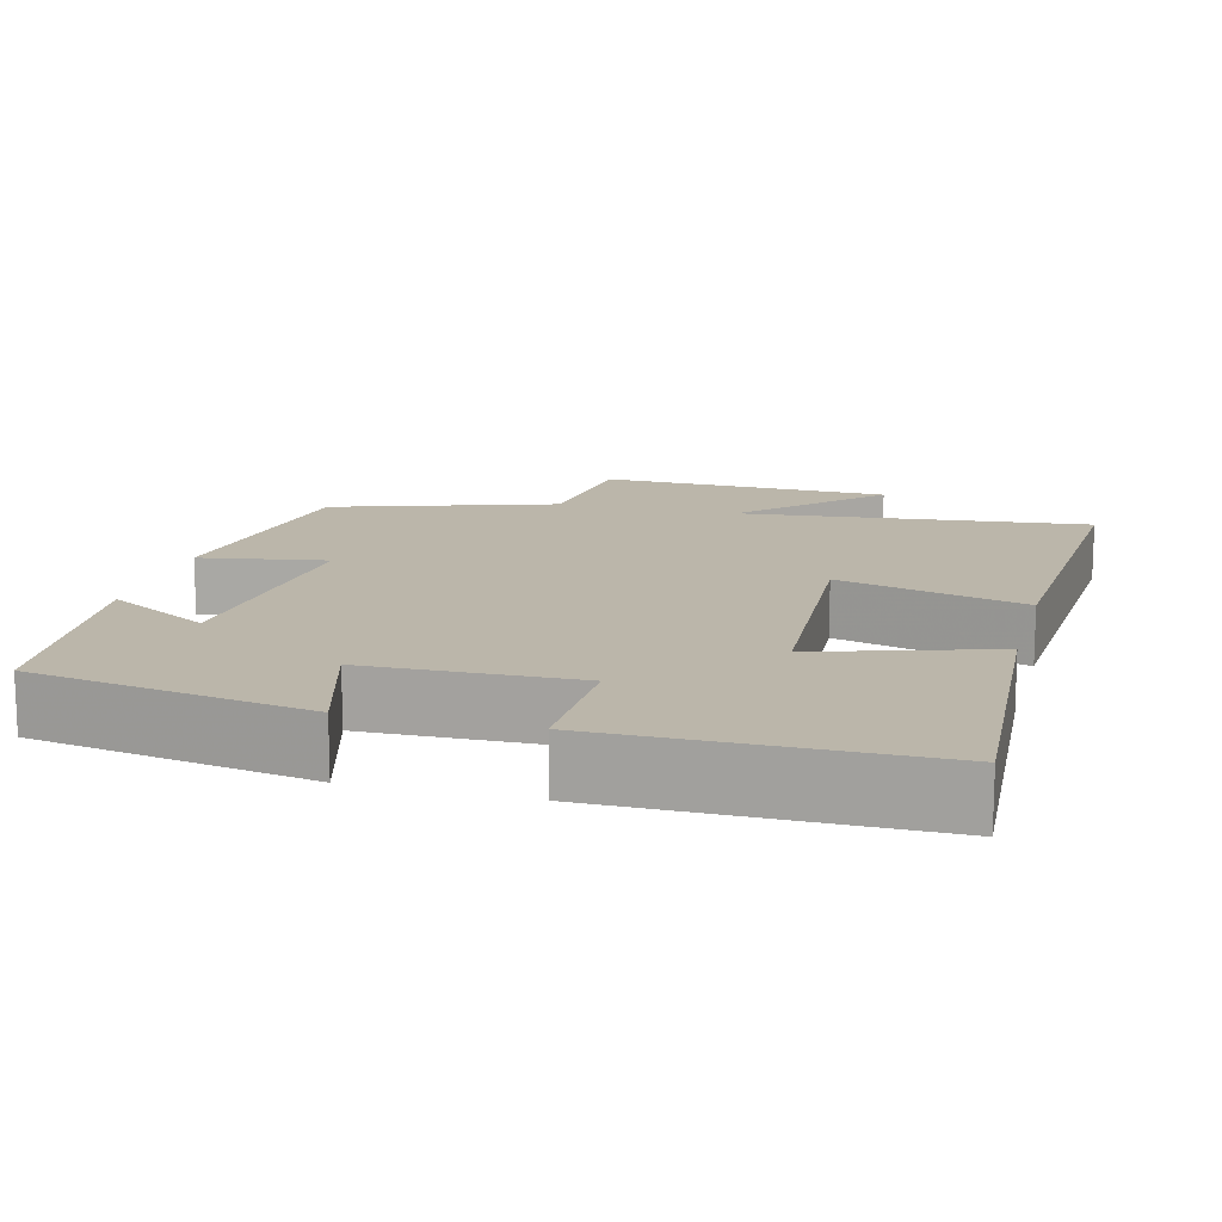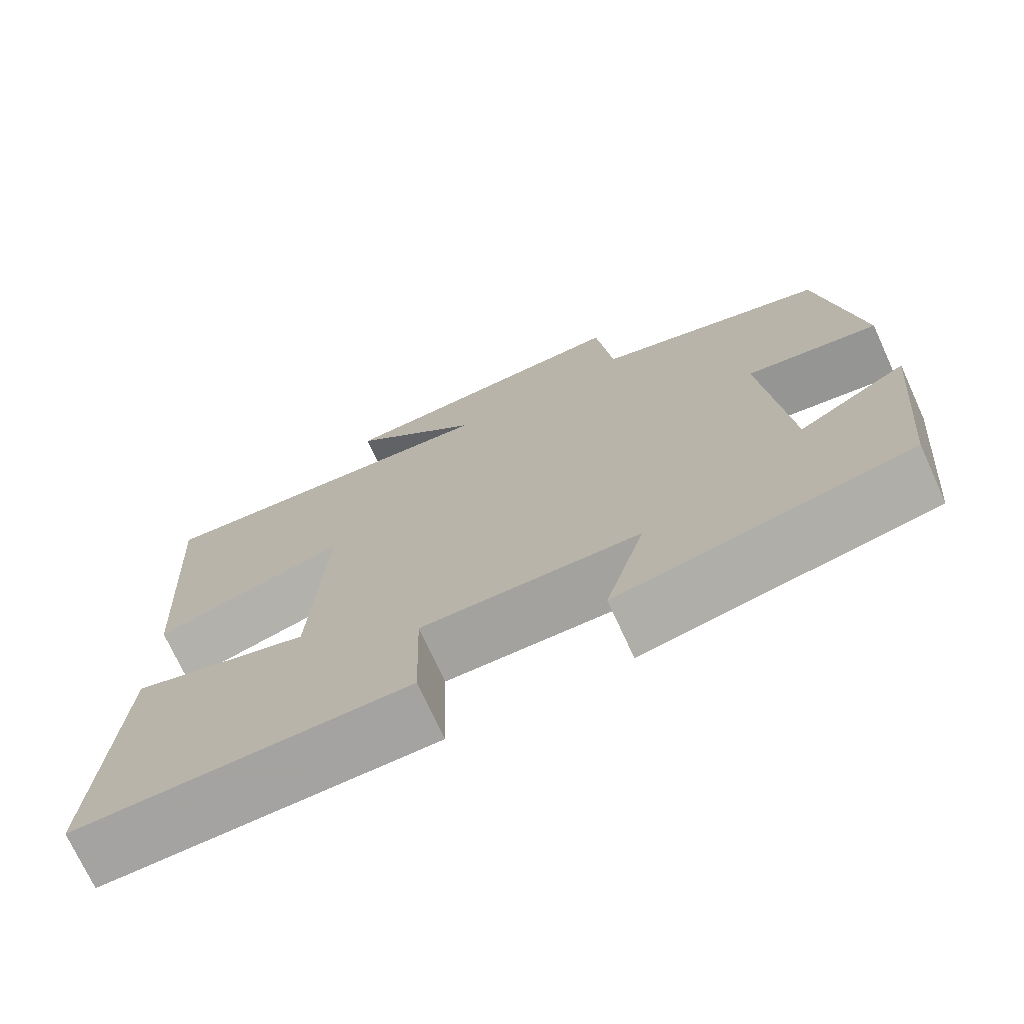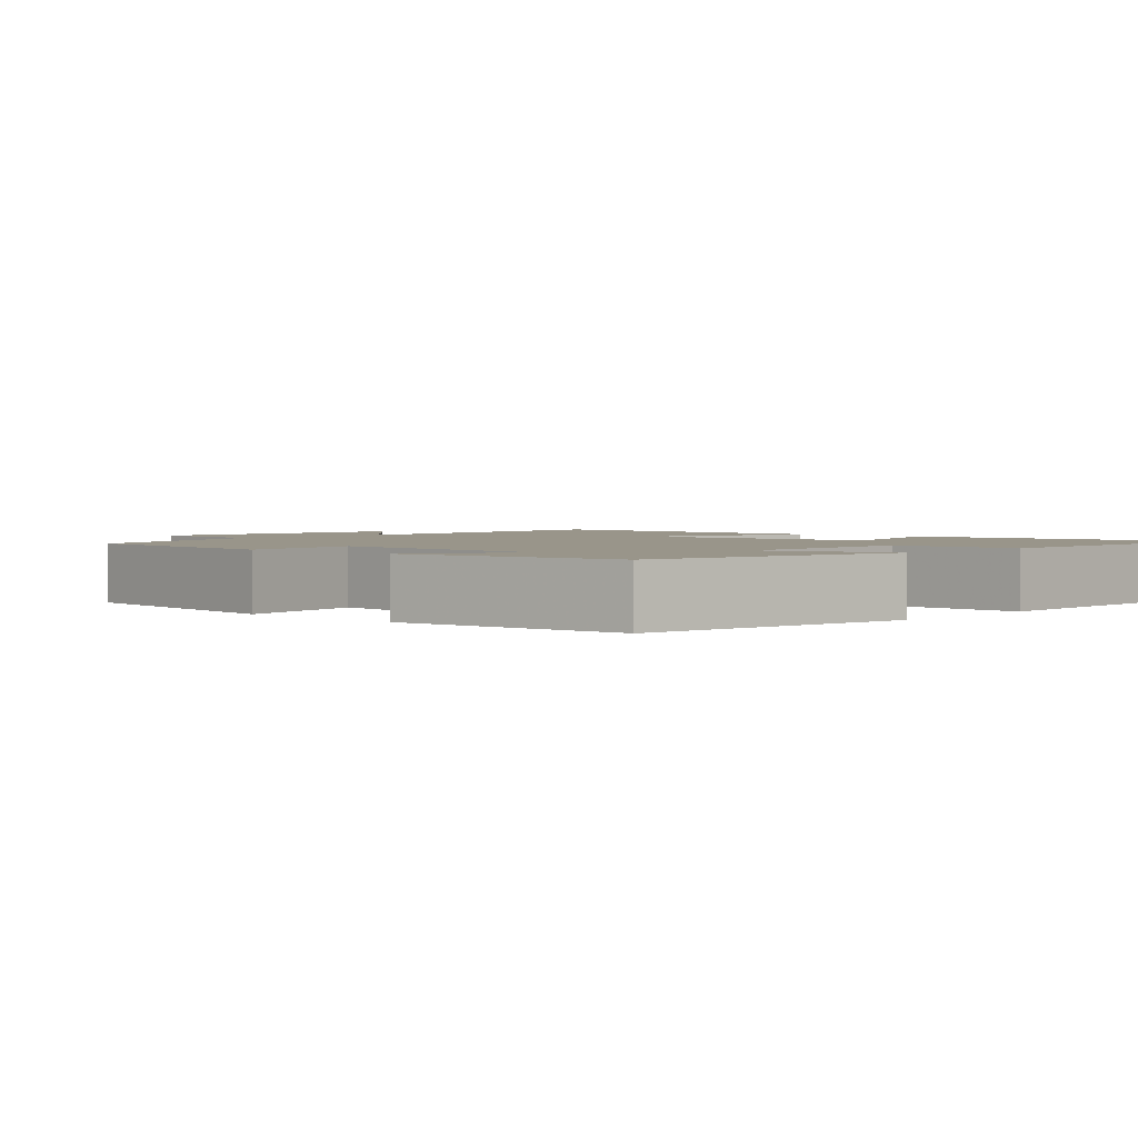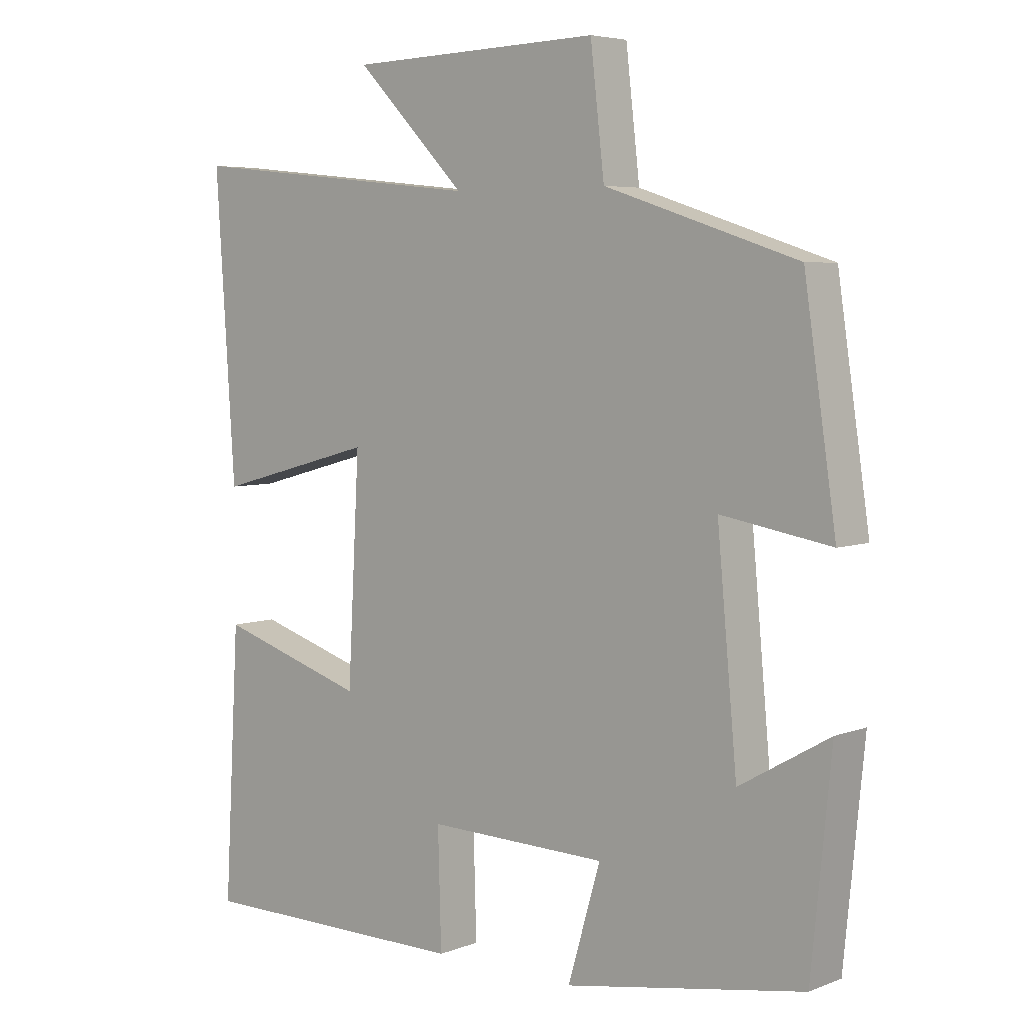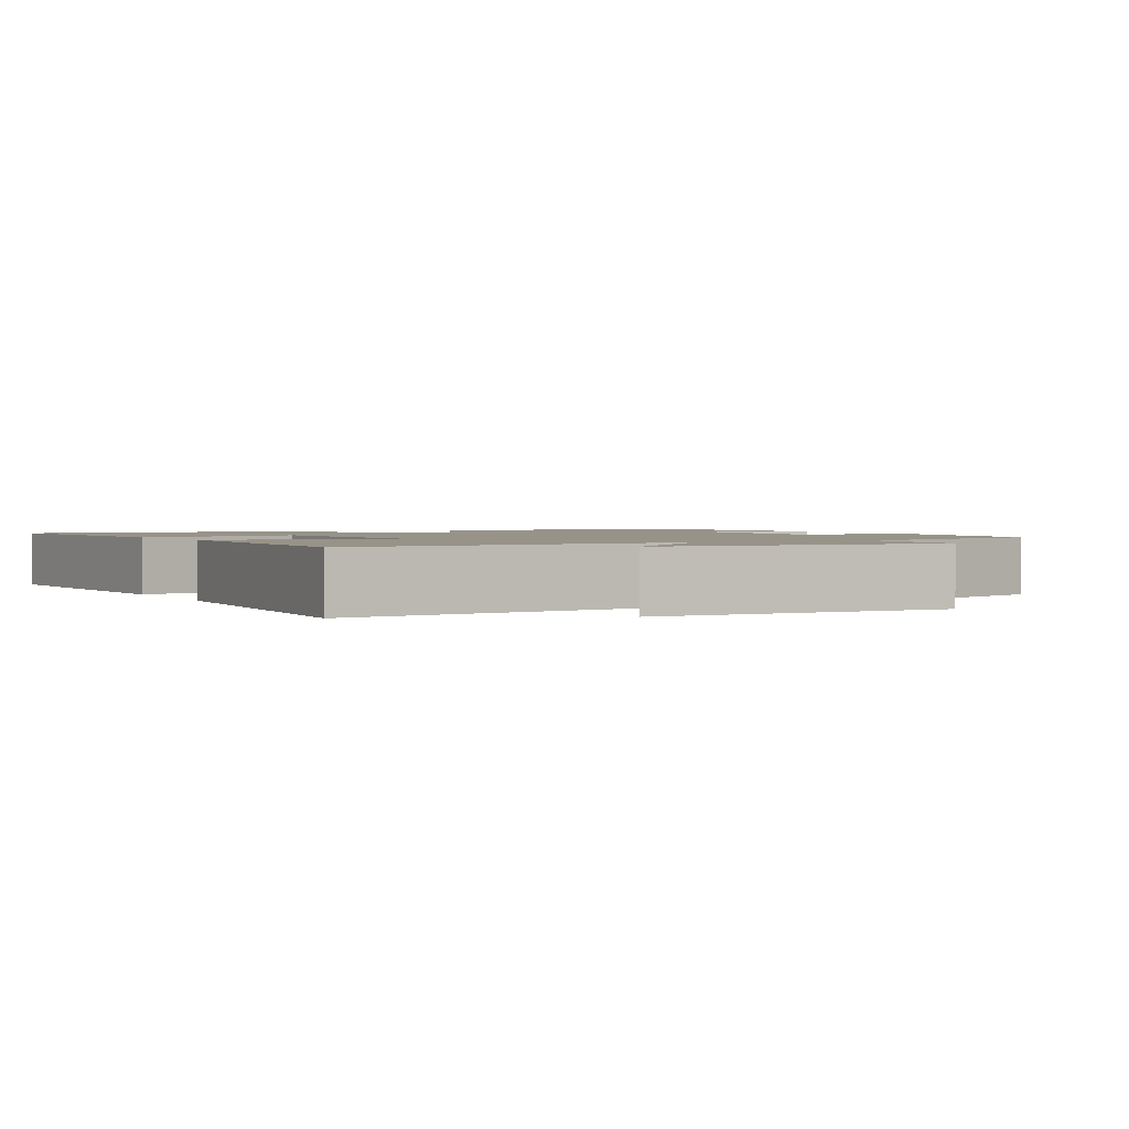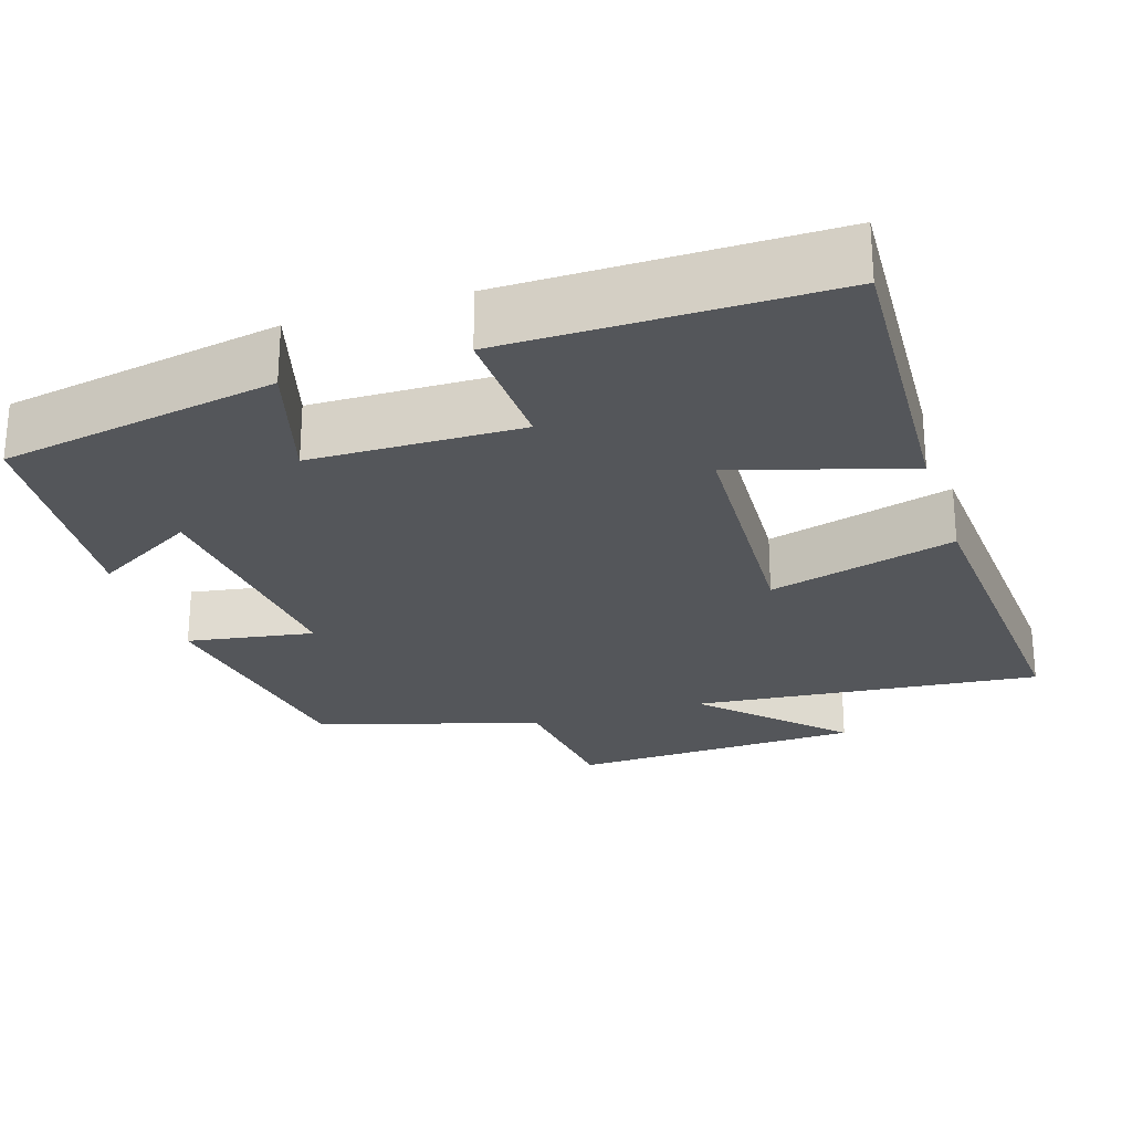
<metadata>
{"format":"obj","ext":"obj","renderer":"f3d","projection":"perspective","resolution":1024,"background":"white","views":[{"elev":14.0,"azim":-165.4,"up":"+Y"},{"elev":-73.1,"azim":24.6,"up":"+Z"},{"elev":2.1,"azim":132.5,"up":"+Y"},{"elev":5.4,"azim":40.7,"up":"+Z"},{"elev":1.6,"azim":-28.3,"up":"+Y"},{"elev":-25.3,"azim":-161.9,"up":"+Y"}]}
</metadata>
<code>
v -0.529 0.07 0.547
v -0.074 0.07 0.5
v -0.241 0.07 0.669
v 0.141 0.07 0.681
v 0.162 0.07 0.5
v 0.452 0.07 0.406
v 0.5 0.07 0.084
v 0.335 0.07 0.112
v 0.365 0.07 -0.21
v 0.5 0.07 -0.132
v 0.47 0.07 -0.437
v 0.11 0.07 -0.5
v 0.159 0.07 -0.332
v -0.113 0.07 -0.326
v -0.108 0.07 -0.5
v -0.523 0.07 -0.5
v -0.5 0.07 -0.097
v -0.275 0.07 -0.167
v -0.257 0.07 0.165
v -0.5 0.07 0.099
v -0.529 0 0.547
v -0.074 0 0.5
v -0.241 0 0.669
v 0.141 0 0.681
v 0.162 0 0.5
v 0.452 0 0.406
v 0.5 0 0.084
v 0.335 0 0.112
v 0.365 0 -0.21
v 0.5 0 -0.132
v 0.47 0 -0.437
v 0.11 0 -0.5
v 0.159 0 -0.332
v -0.113 0 -0.326
v -0.108 0 -0.5
v -0.523 0 -0.5
v -0.5 0 -0.097
v -0.275 0 -0.167
v -0.257 0 0.165
v -0.5 0 0.099
f 19 20 1 2
f 18 19 2
f 16 17 18
f 15 16 18
f 14 15 18
f 13 14 18 2
f 11 12 13
f 10 11 13
f 9 10 13
f 8 9 13 2
f 7 8 2
f 6 7 2
f 5 6 2
f 2 3 4 5
f 22 21 40 39
f 22 39 38
f 38 37 36
f 38 36 35
f 38 35 34
f 22 38 34 33
f 33 32 31
f 33 31 30
f 33 30 29
f 22 33 29 28
f 22 28 27
f 22 27 26
f 22 26 25
f 25 24 23 22
f 1 21 22 2
f 2 22 23 3
f 3 23 24 4
f 4 24 25 5
f 5 25 26 6
f 6 26 27 7
f 7 27 28 8
f 8 28 29 9
f 9 29 30 10
f 10 30 31 11
f 11 31 32 12
f 12 32 33 13
f 13 33 34 14
f 14 34 35 15
f 15 35 36 16
f 16 36 37 17
f 17 37 38 18
f 18 38 39 19
f 19 39 40 20
f 20 40 21 1

</code>
